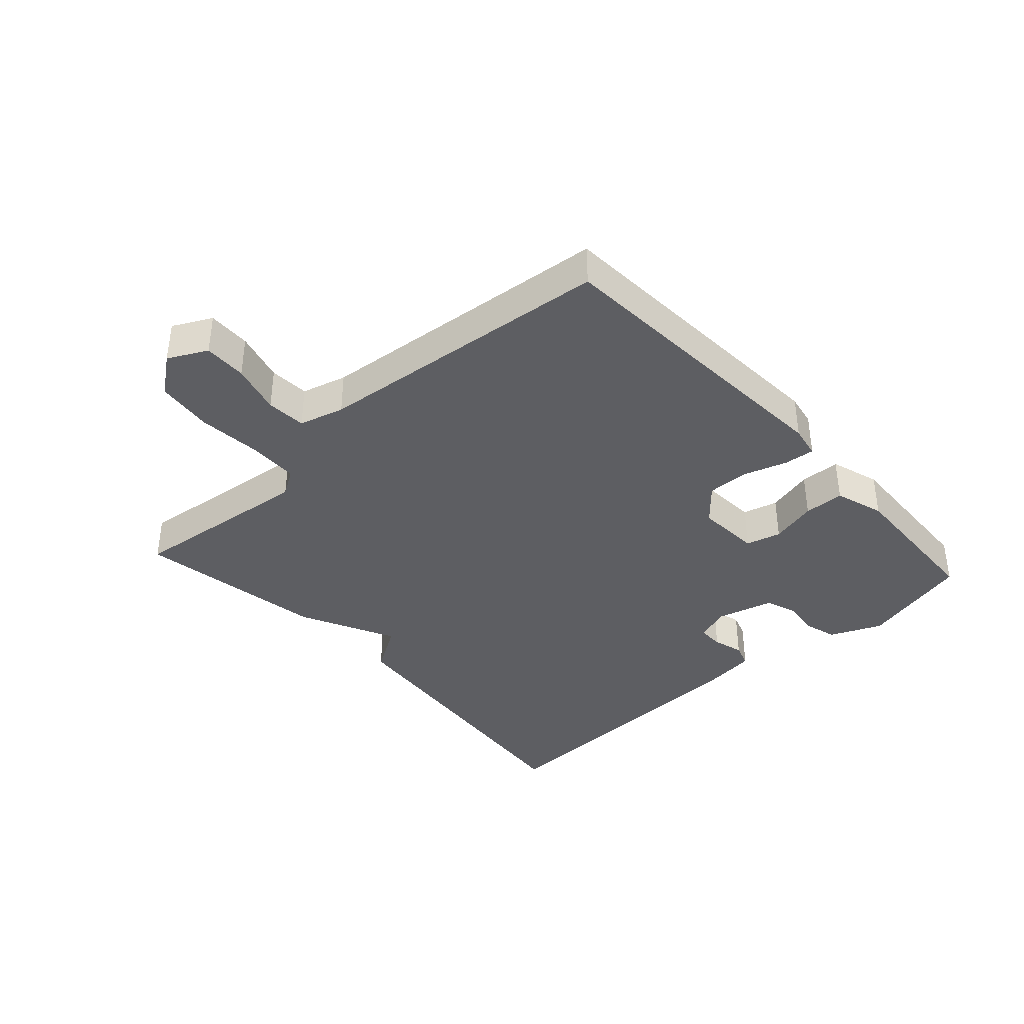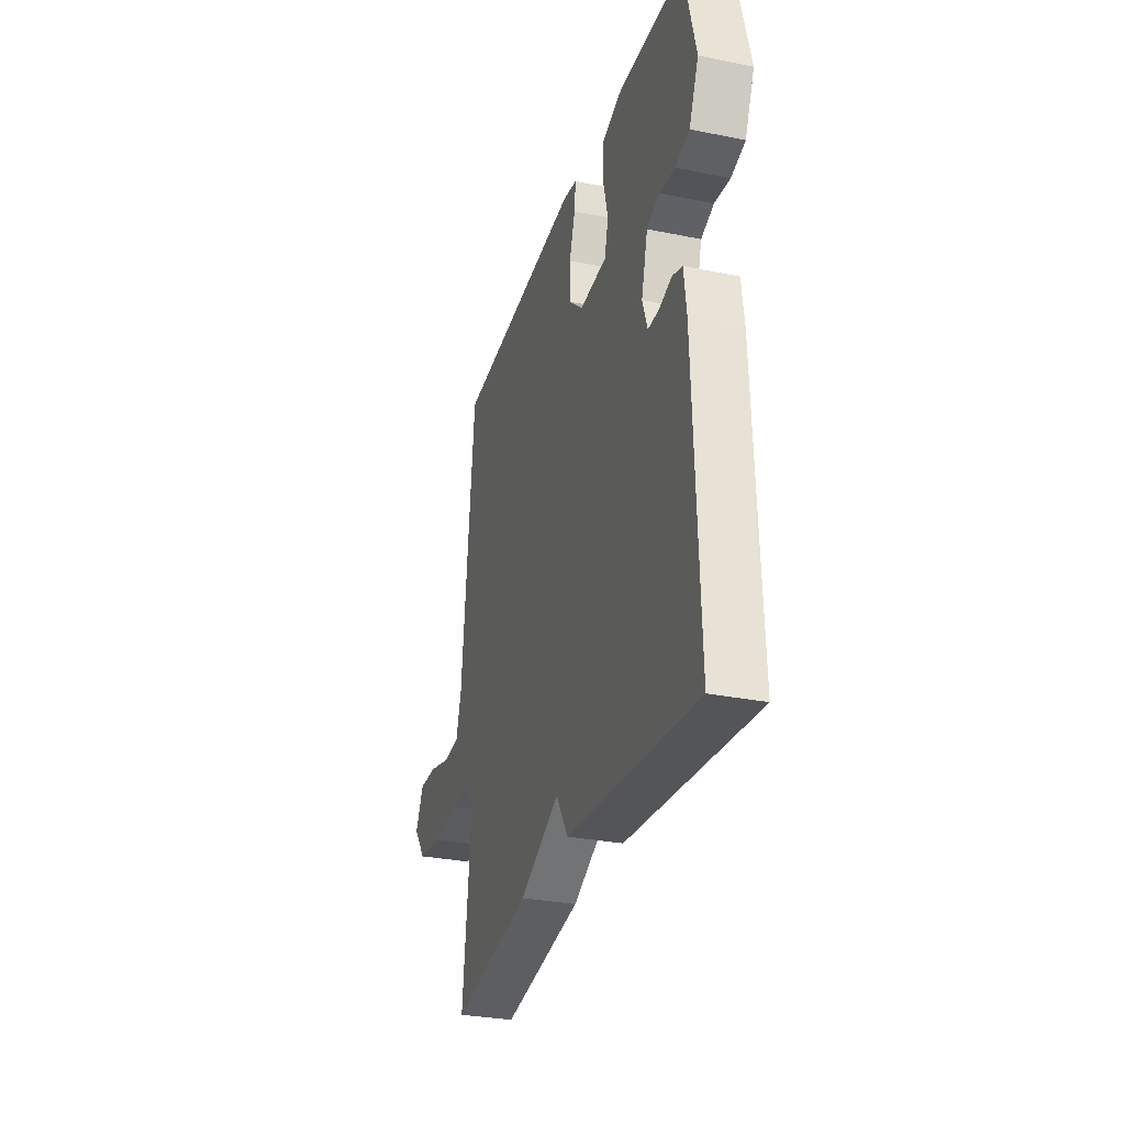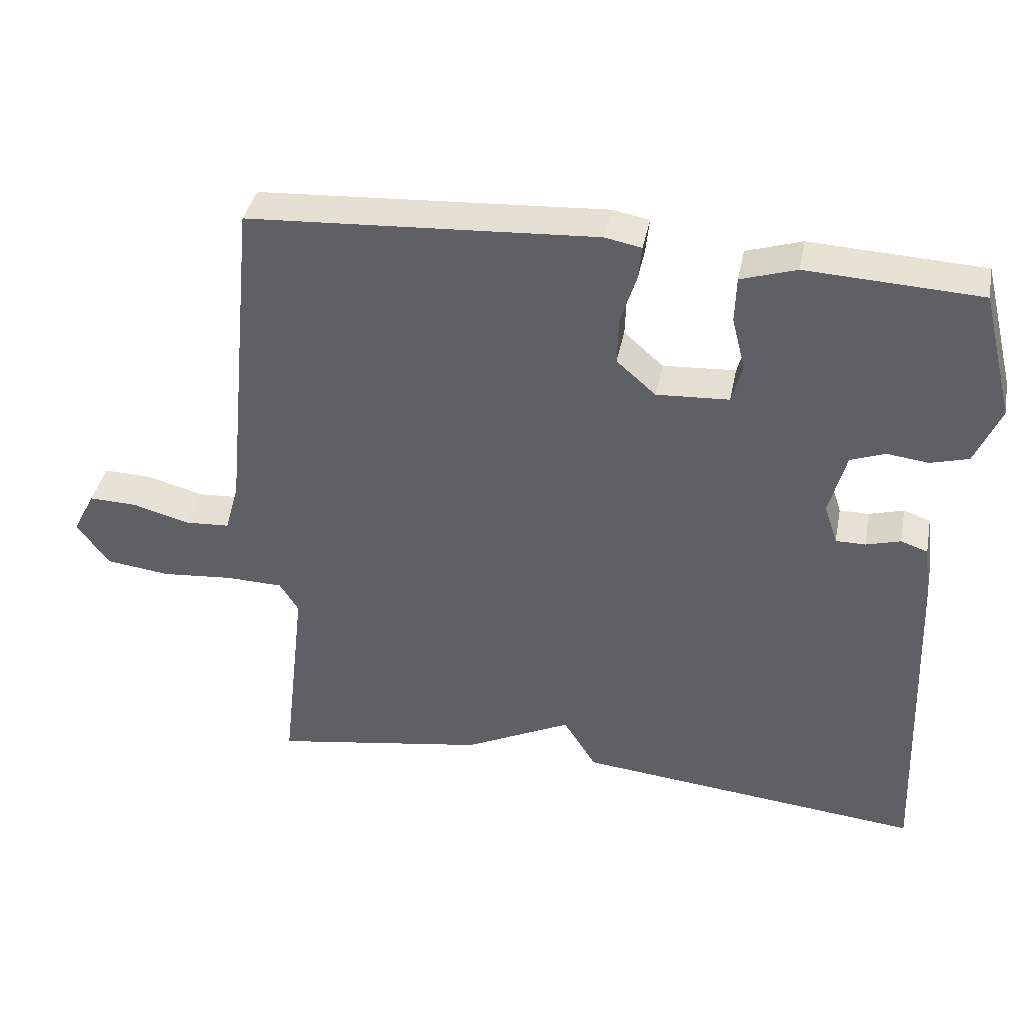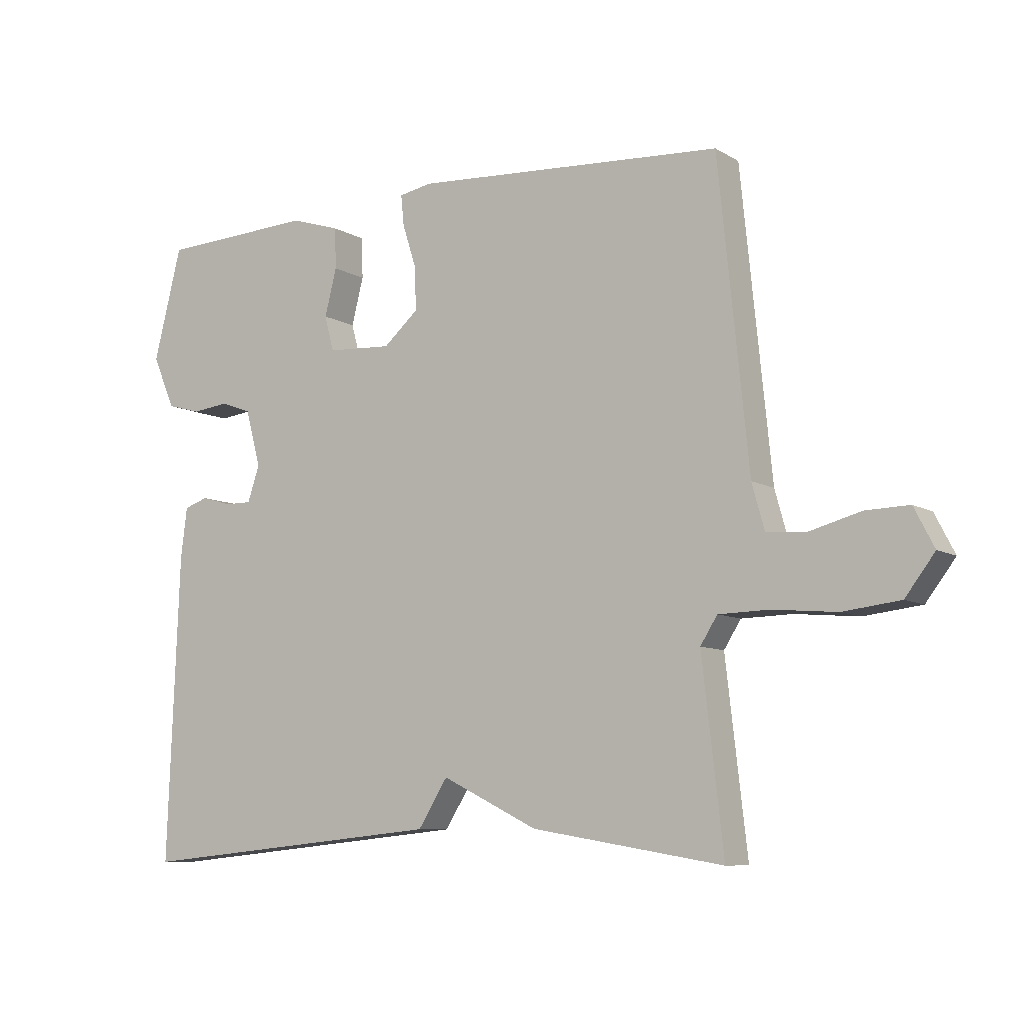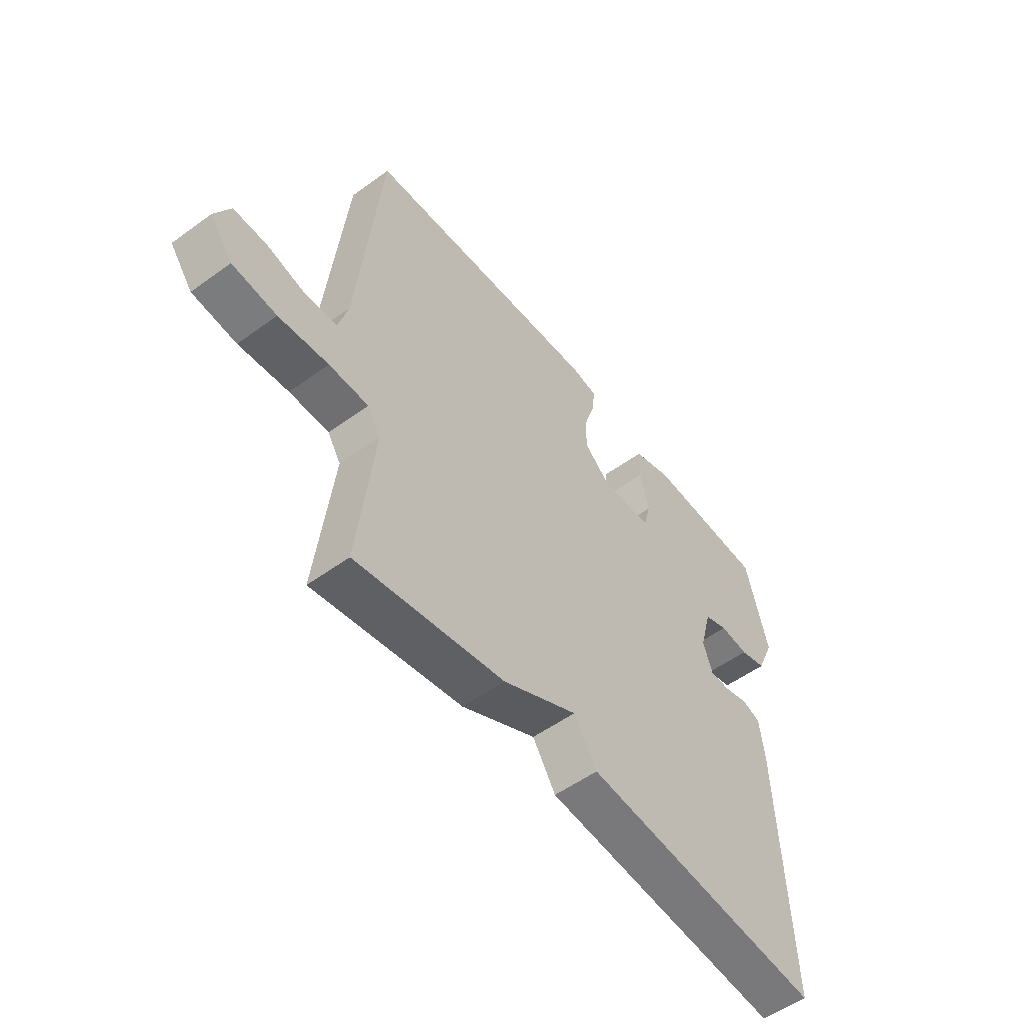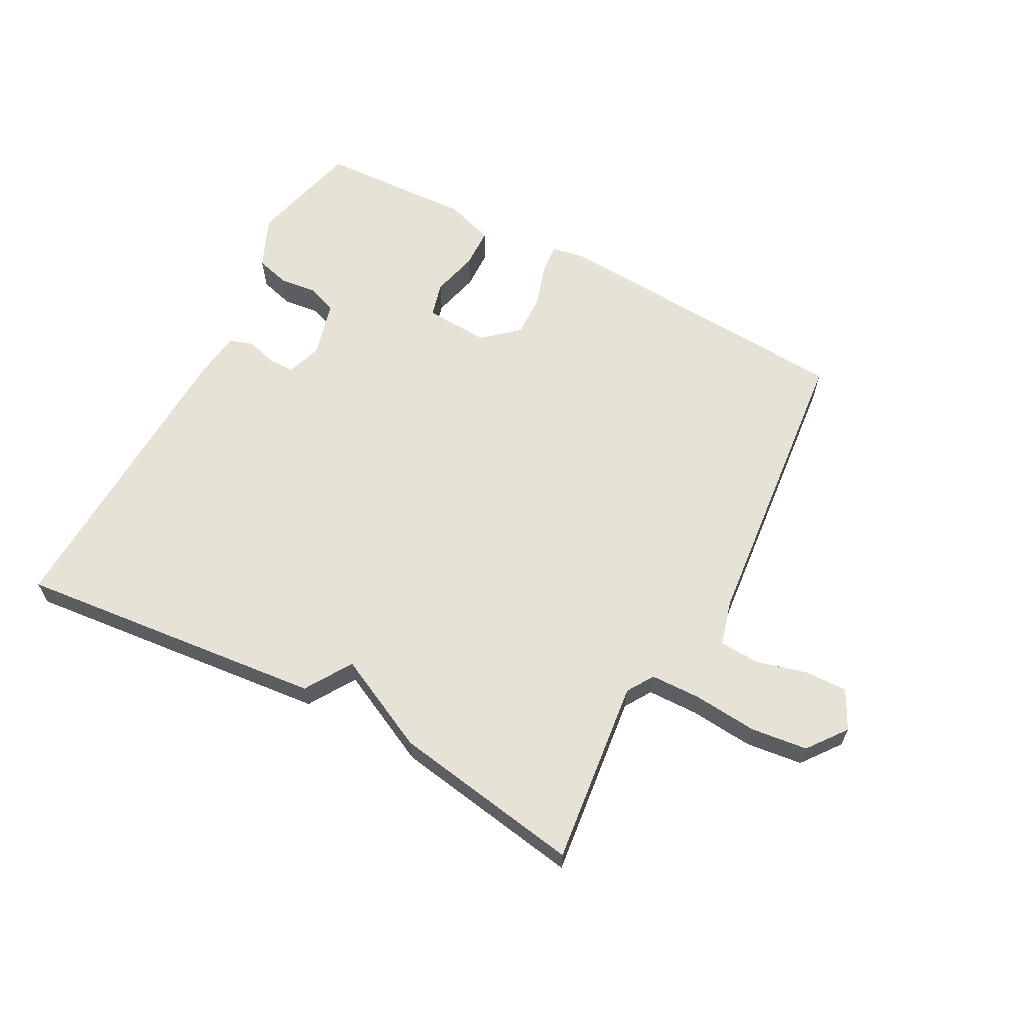
<metadata>
{"format":"obj","ext":"obj","renderer":"f3d","projection":"perspective","resolution":1024,"background":"white","views":[{"elev":-38.4,"azim":-47.7,"up":"+Y"},{"elev":-30.2,"azim":73.5,"up":"+Z"},{"elev":39.3,"azim":11.1,"up":"+Z"},{"elev":-8.4,"azim":-146.9,"up":"+Z"},{"elev":-53.7,"azim":-52.2,"up":"+Z"},{"elev":63.0,"azim":-151.9,"up":"+Y"}]}
</metadata>
<code>
v -0.5 0.07 0.5
v -0.005 0.07 0.53
v 0.047 0.07 0.52
v 0.042 0.07 0.471
v 0.02 0.07 0.402
v 0.018 0.07 0.334
v 0.074 0.07 0.285
v 0.177 0.07 0.291
v 0.192 0.07 0.347
v 0.173 0.07 0.422
v 0.175 0.07 0.487
v 0.254 0.07 0.512
v 0.5 0.07 0.5
v 0.545 0.07 0.321
v 0.509 0.07 0.238
v 0.455 0.07 0.223
v 0.396 0.07 0.23
v 0.347 0.07 0.212
v 0.323 0.07 0.122
v 0.342 0.07 0.065
v 0.384 0.07 0.065
v 0.433 0.07 0.079
v 0.471 0.07 0.066
v 0.481 0.07 -0.014
v 0.5 0.07 -0.5
v 0.005 0.07 -0.45
v -0.042 0.07 -0.375
v -0.195 0.07 -0.45
v -0.5 0.07 -0.5
v -0.466 0.07 -0.203
v -0.493 0.07 -0.16
v -0.574 0.07 -0.158
v -0.676 0.07 -0.167
v -0.767 0.07 -0.156
v -0.814 0.07 -0.094
v -0.782 0.07 -0.032
v -0.713 0.07 -0.034
v -0.632 0.07 -0.056
v -0.568 0.07 -0.052
v -0.548 0.07 0.02
v -0.5 0 0.5
v -0.005 0 0.53
v 0.047 0 0.52
v 0.042 0 0.471
v 0.02 0 0.402
v 0.018 0 0.334
v 0.074 0 0.285
v 0.177 0 0.291
v 0.192 0 0.347
v 0.173 0 0.422
v 0.175 0 0.487
v 0.254 0 0.512
v 0.5 0 0.5
v 0.545 0 0.321
v 0.509 0 0.238
v 0.455 0 0.223
v 0.396 0 0.23
v 0.347 0 0.212
v 0.323 0 0.122
v 0.342 0 0.065
v 0.384 0 0.065
v 0.433 0 0.079
v 0.471 0 0.066
v 0.481 0 -0.014
v 0.5 0 -0.5
v 0.005 0 -0.45
v -0.042 0 -0.375
v -0.195 0 -0.45
v -0.5 0 -0.5
v -0.466 0 -0.203
v -0.493 0 -0.16
v -0.574 0 -0.158
v -0.676 0 -0.167
v -0.767 0 -0.156
v -0.814 0 -0.094
v -0.782 0 -0.032
v -0.713 0 -0.034
v -0.632 0 -0.056
v -0.568 0 -0.052
v -0.548 0 0.02
f 36 37 38
f 35 36 38
f 34 35 38
f 33 34 38
f 32 33 38
f 31 32 38 39
f 27 28 29 30
f 27 30 31
f 25 26 27
f 24 25 27
f 23 24 27
f 22 23 27
f 21 22 27
f 31 39 40
f 27 31 40
f 21 27 40
f 20 21 40
f 15 16 17
f 14 15 17
f 13 14 17
f 12 13 17
f 11 12 17
f 10 11 17
f 9 10 17
f 8 9 17 18
f 7 8 18 19
f 3 4 5
f 2 3 5
f 1 2 5
f 40 1 5
f 40 5 6
f 7 19 20 40
f 6 7 40
f 78 77 76
f 78 76 75
f 78 75 74
f 78 74 73
f 78 73 72
f 79 78 72 71
f 70 69 68 67
f 71 70 67
f 67 66 65
f 67 65 64
f 67 64 63
f 67 63 62
f 67 62 61
f 80 79 71
f 80 71 67
f 80 67 61
f 80 61 60
f 57 56 55
f 57 55 54
f 57 54 53
f 57 53 52
f 57 52 51
f 57 51 50
f 57 50 49
f 58 57 49 48
f 59 58 48 47
f 45 44 43
f 45 43 42
f 45 42 41
f 45 41 80
f 46 45 80
f 80 60 59 47
f 80 47 46
f 1 41 42 2
f 2 42 43 3
f 3 43 44 4
f 4 44 45 5
f 5 45 46 6
f 6 46 47 7
f 7 47 48 8
f 8 48 49 9
f 9 49 50 10
f 10 50 51 11
f 11 51 52 12
f 12 52 53 13
f 13 53 54 14
f 14 54 55 15
f 15 55 56 16
f 16 56 57 17
f 17 57 58 18
f 18 58 59 19
f 19 59 60 20
f 20 60 61 21
f 21 61 62 22
f 22 62 63 23
f 23 63 64 24
f 24 64 65 25
f 25 65 66 26
f 26 66 67 27
f 27 67 68 28
f 28 68 69 29
f 29 69 70 30
f 30 70 71 31
f 31 71 72 32
f 32 72 73 33
f 33 73 74 34
f 34 74 75 35
f 35 75 76 36
f 36 76 77 37
f 37 77 78 38
f 38 78 79 39
f 39 79 80 40
f 40 80 41 1

</code>
